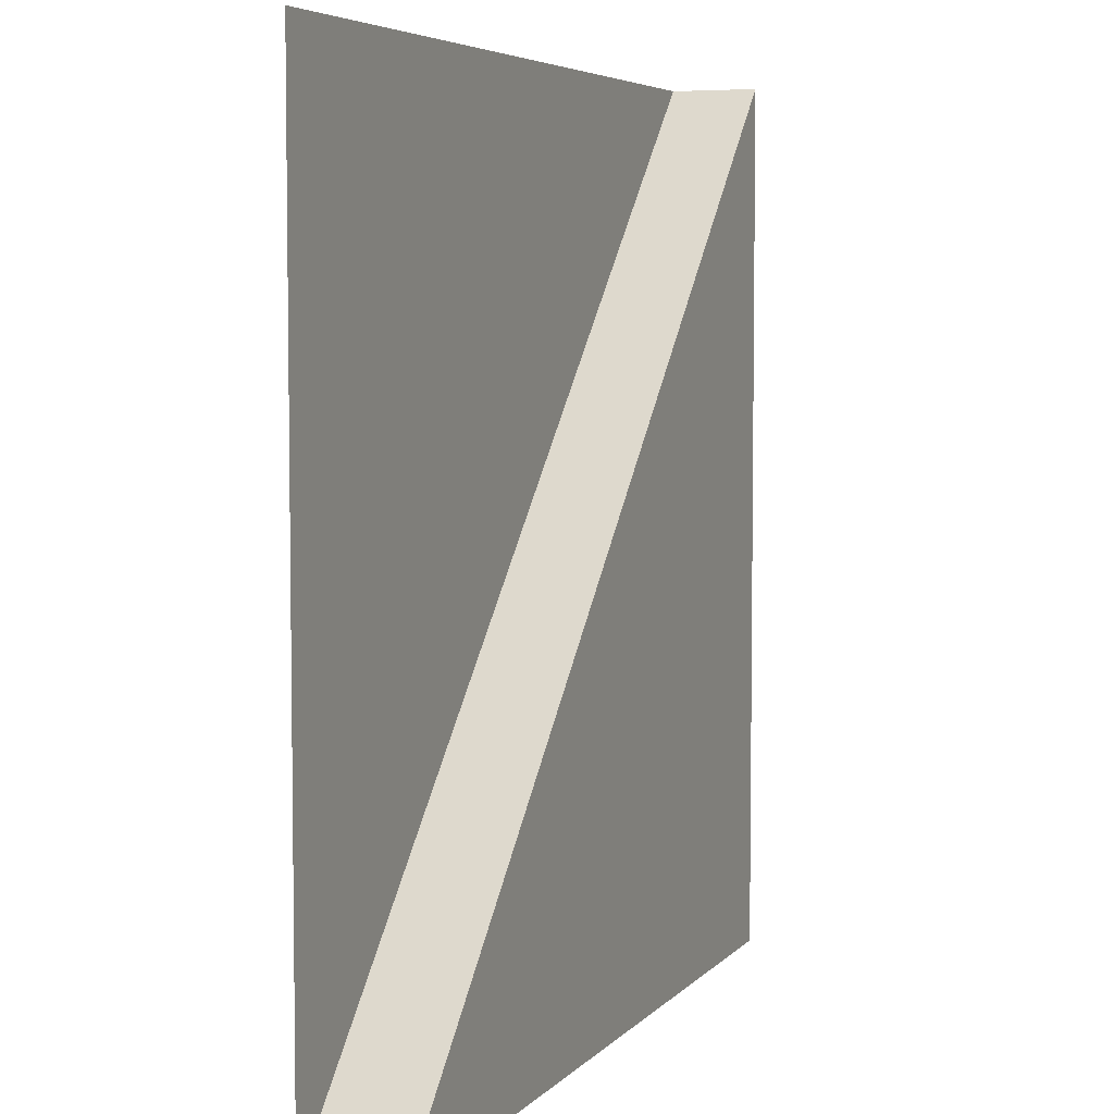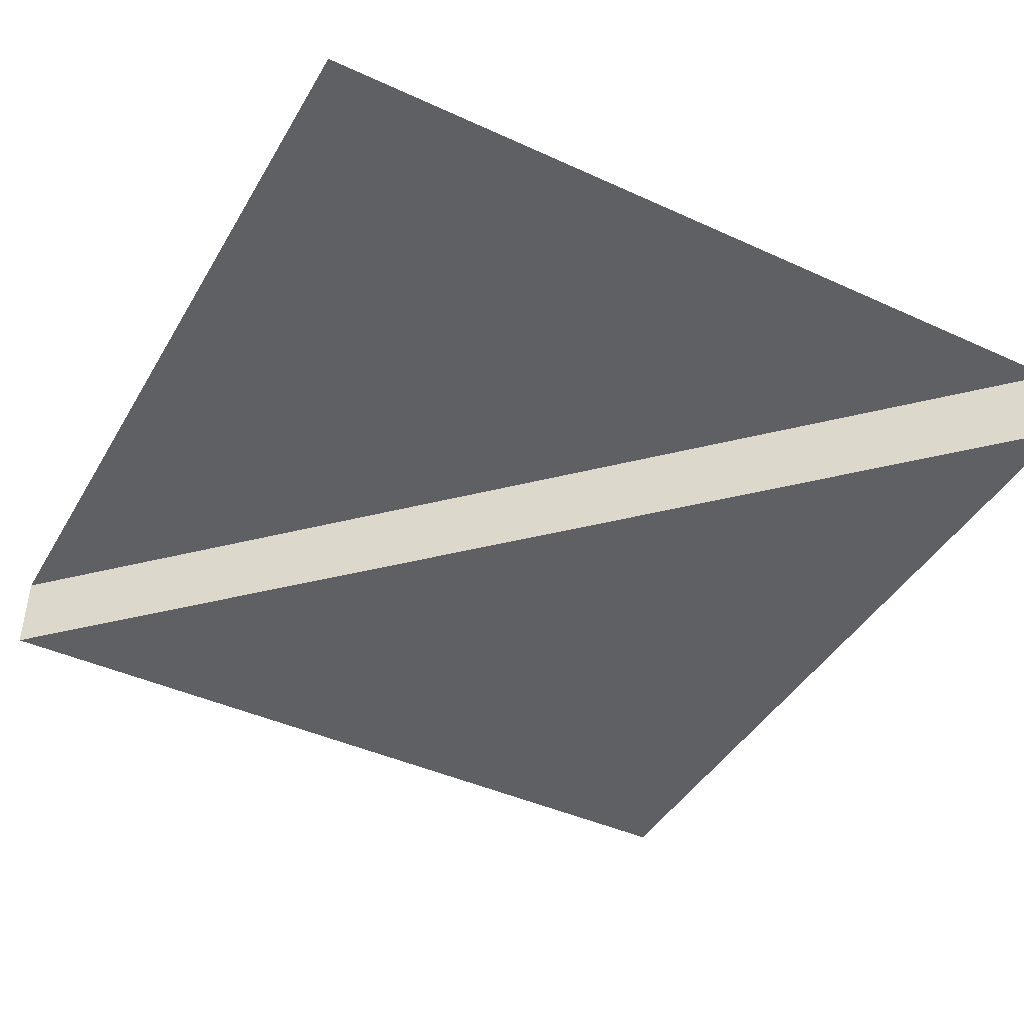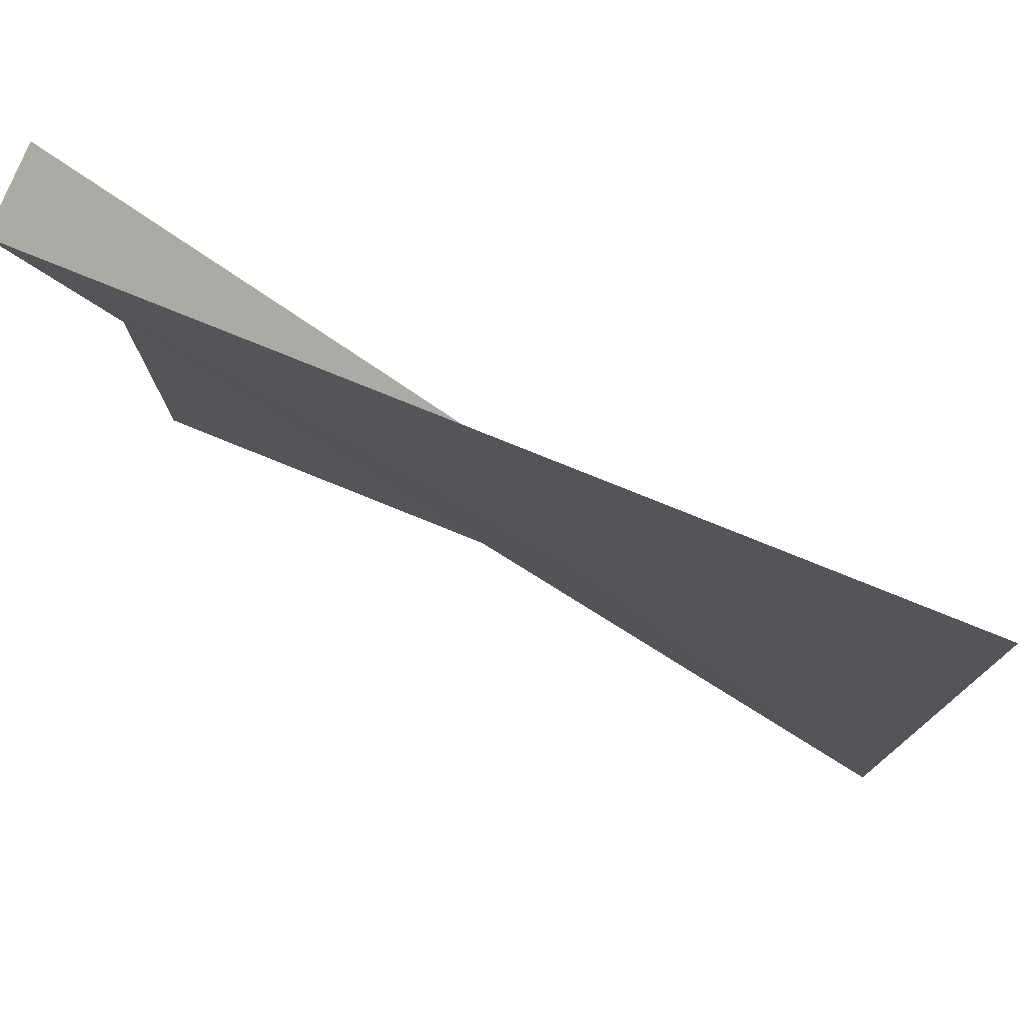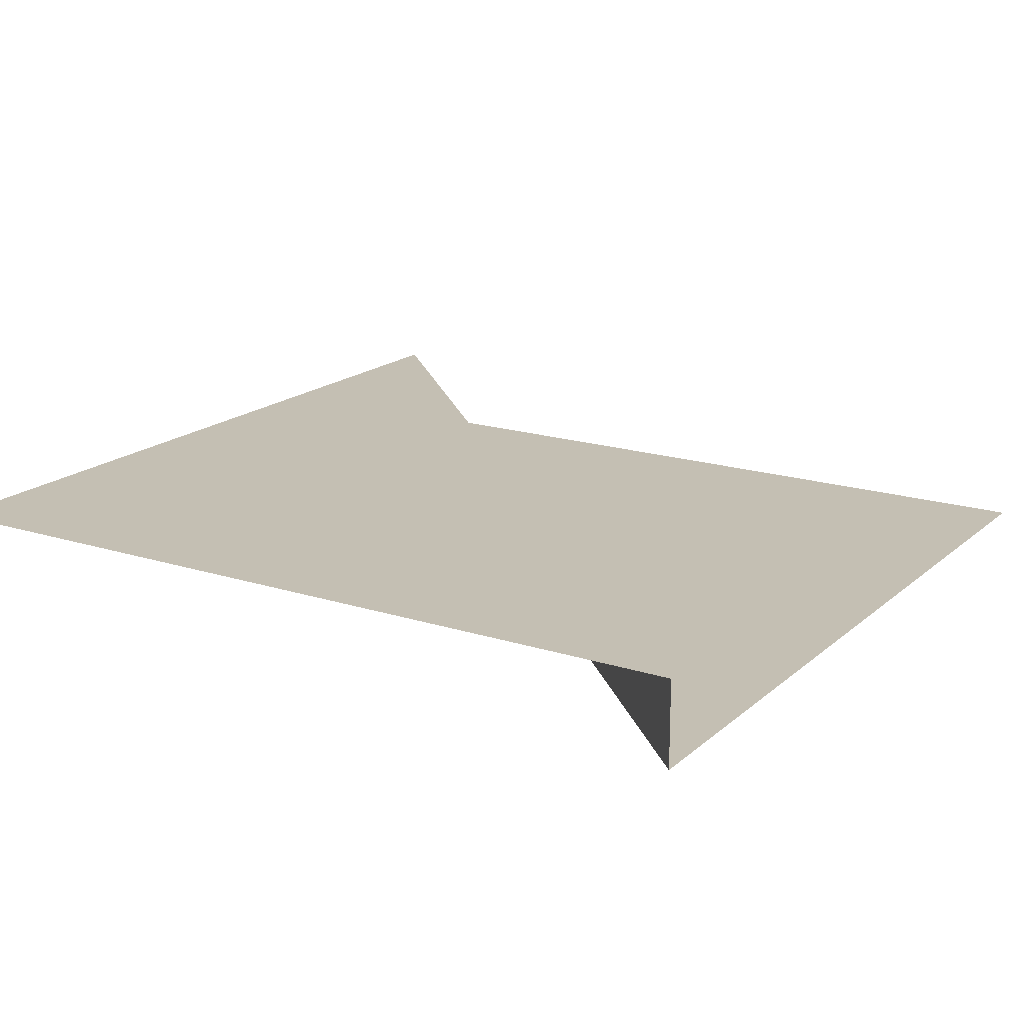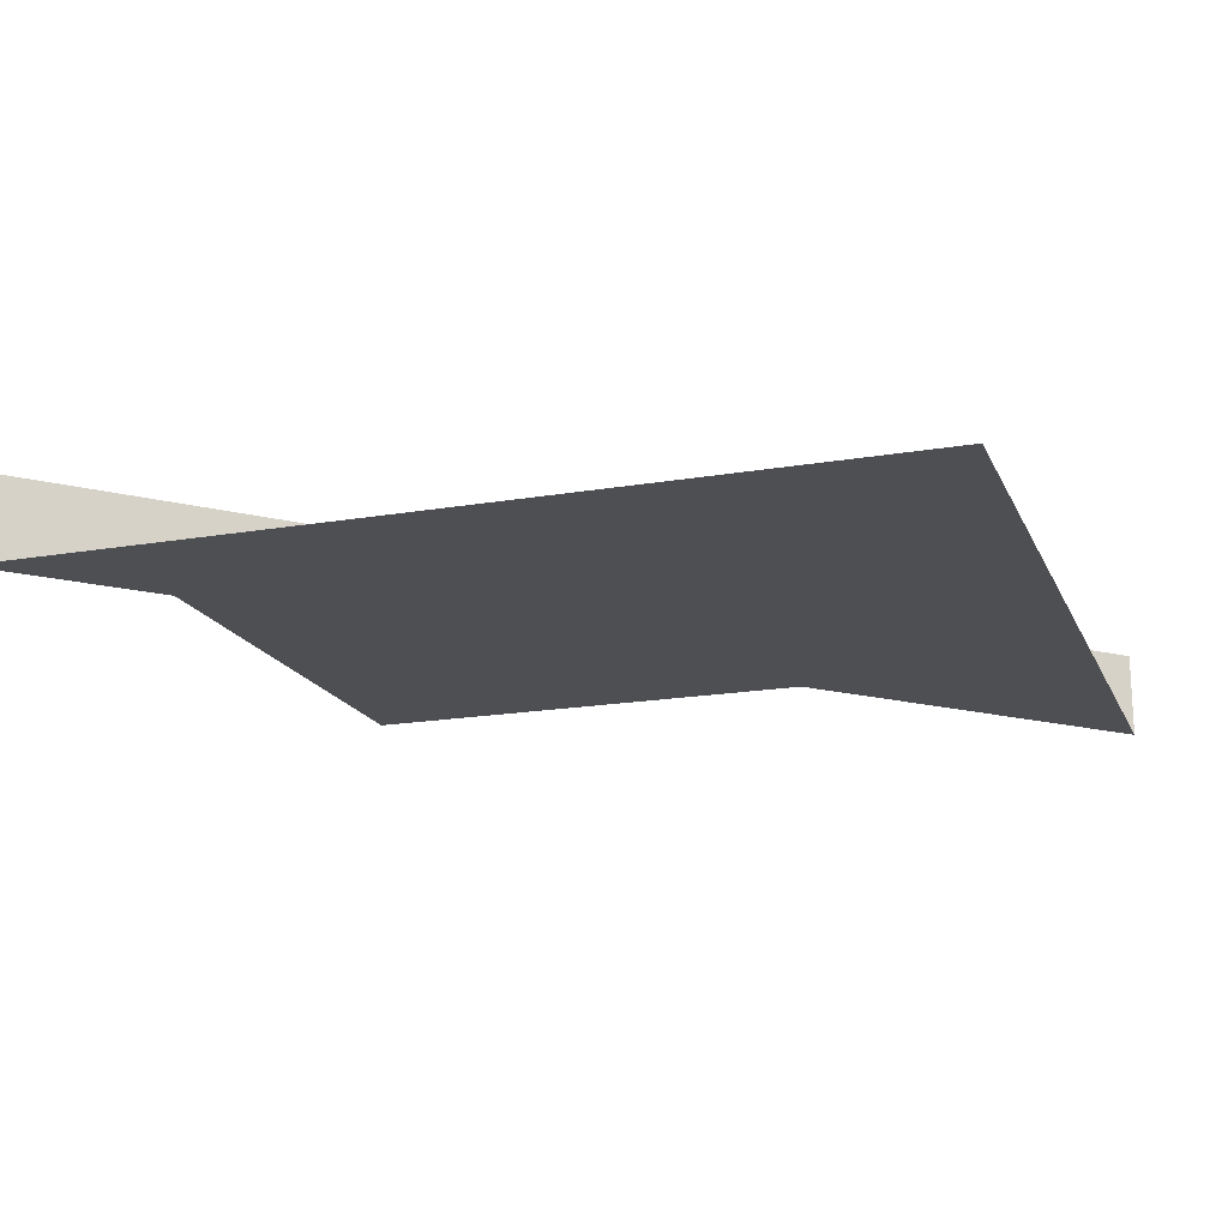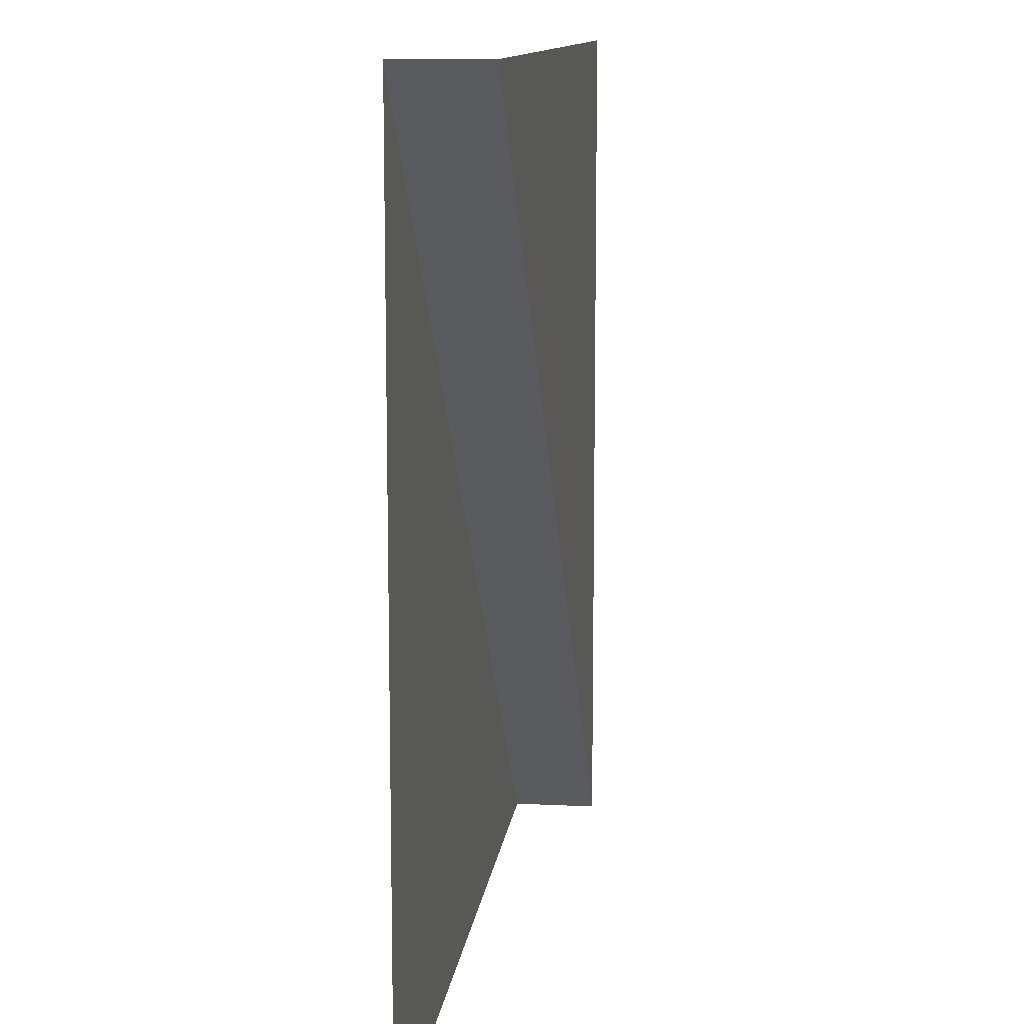
<metadata>
{"format":"obj","ext":"obj","renderer":"f3d","projection":"perspective","resolution":1024,"background":"white","views":[{"elev":5.4,"azim":-68.9,"up":"+Z"},{"elev":-43.2,"azim":-28.4,"up":"+Y"},{"elev":77.2,"azim":-157.9,"up":"+Z"},{"elev":17.9,"azim":32.0,"up":"+Y"},{"elev":-18.0,"azim":108.6,"up":"+Y"},{"elev":11.6,"azim":96.8,"up":"+Z"}]}
</metadata>
<code>
o floor
v -1 -0 -1
v 1 0 1
v -1 0 1
f 2 1 3
o side
v 1 0 1
v 1 -0.2 1
v -1 -0 -1
v -1 -0.2 -1
v 0 0 0
f 7 6 8
f 8 5 7
f 5 8 4
o side.001
v 1 0 1
v -0.2 0.01 0.2
v -1 -0 -1
v 0 0 0
f 10 12 11
f 10 9 12
o water
v 1 -0.2 1
v -1 -0.2 -1
v 1 -0.2 -1
f 14 13 15

</code>
